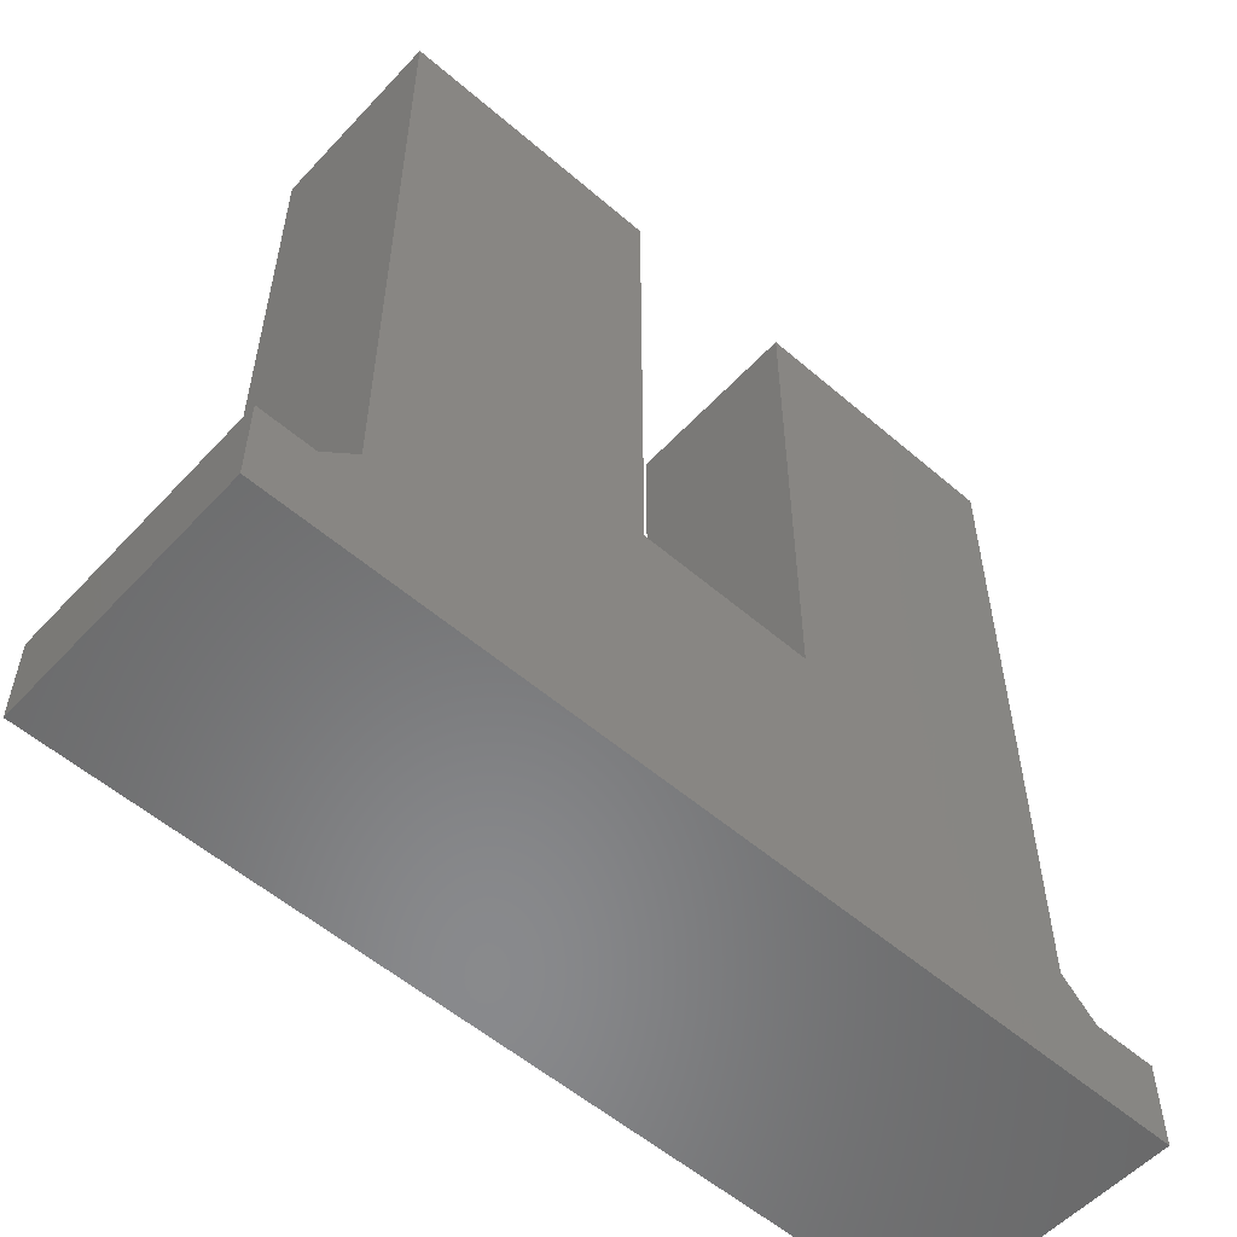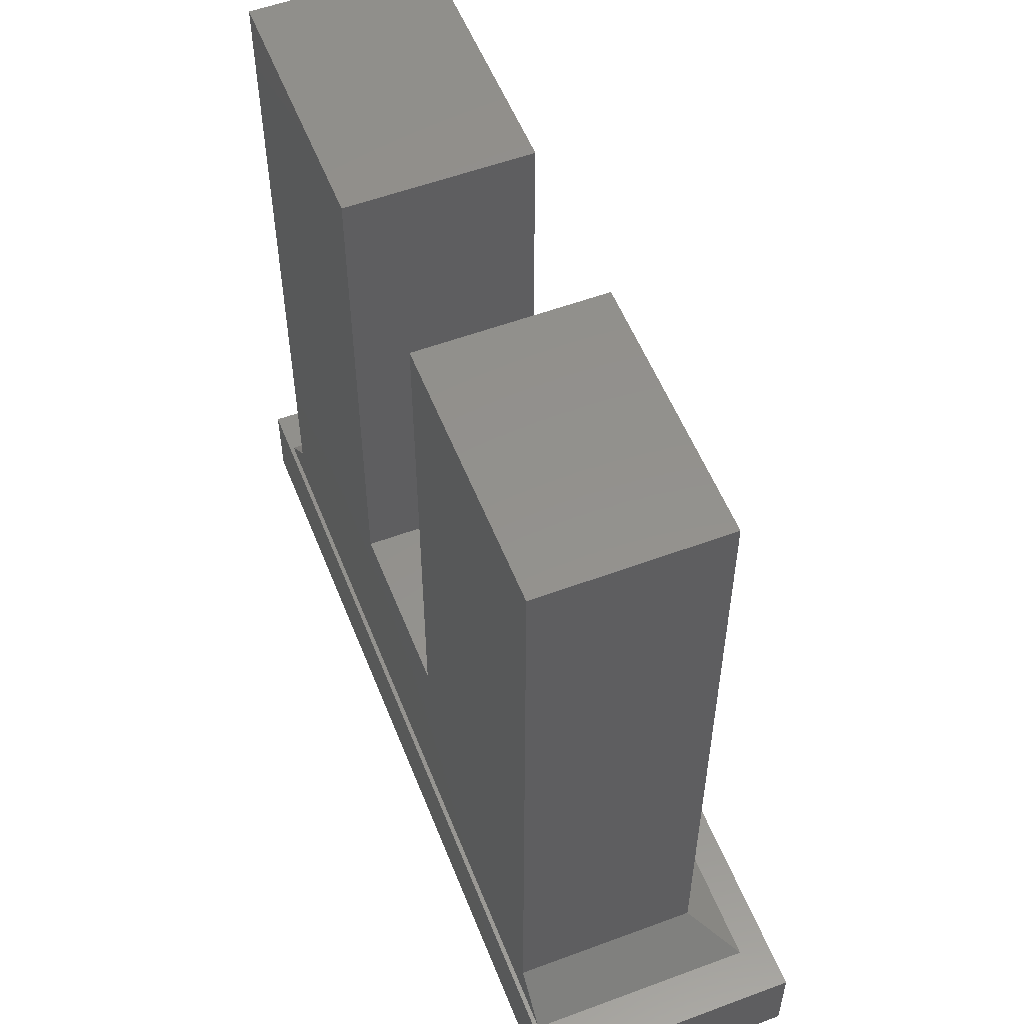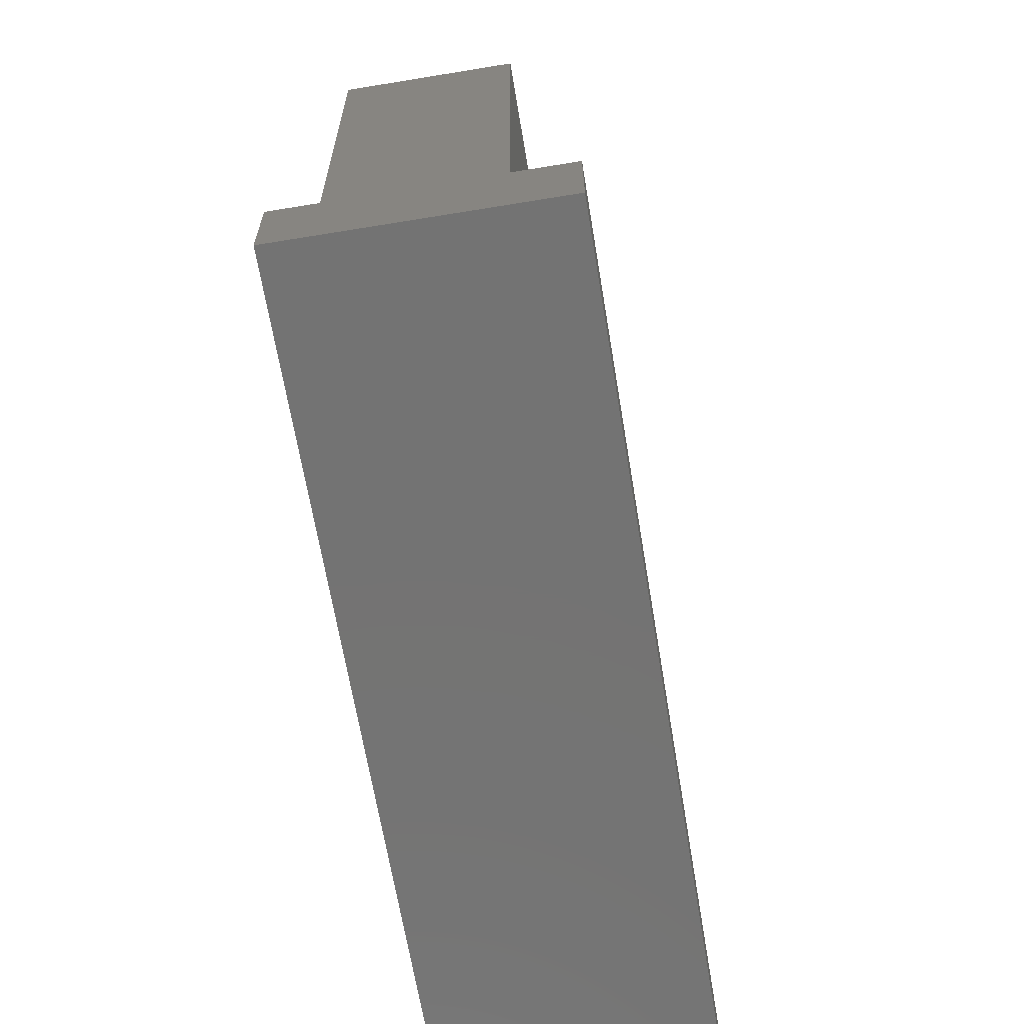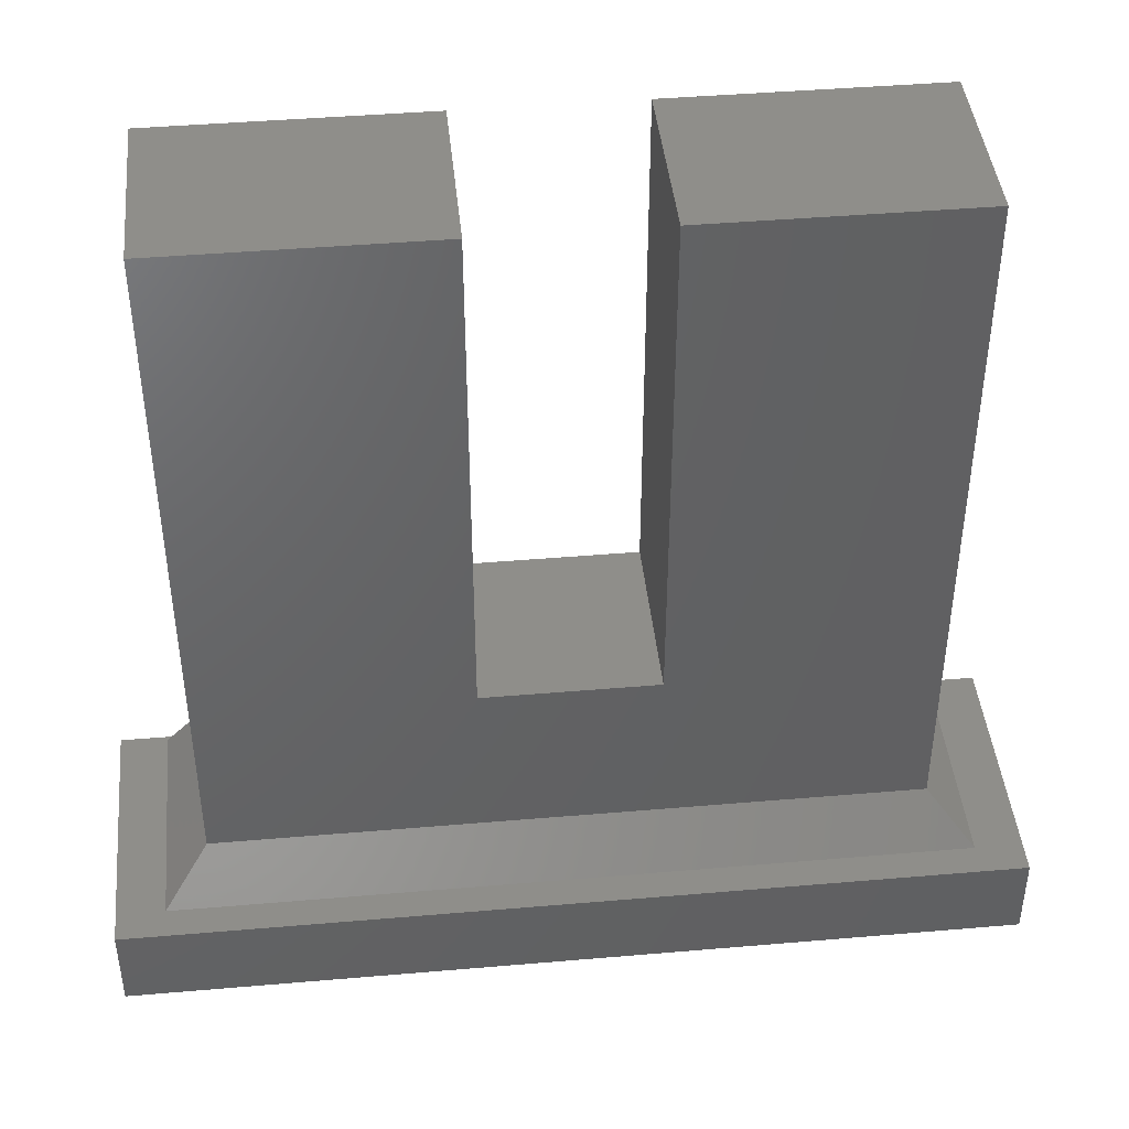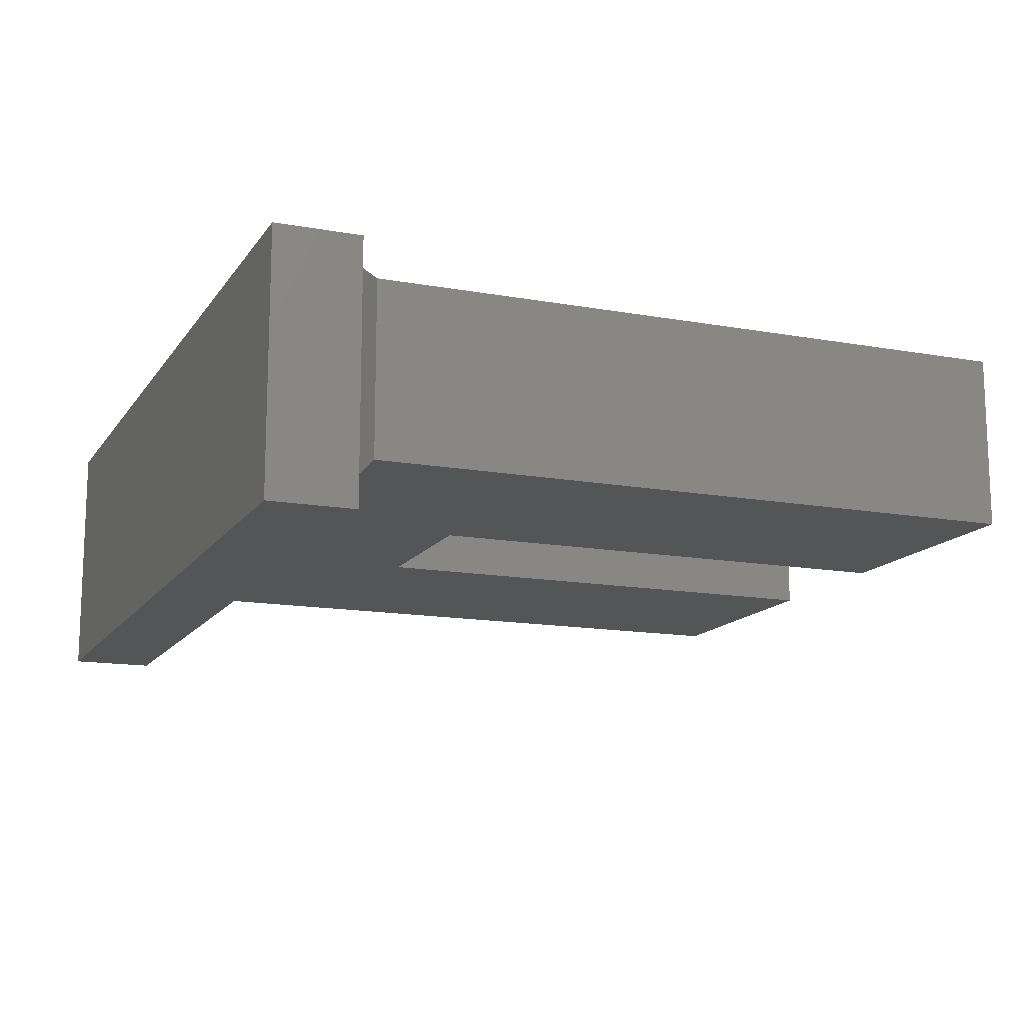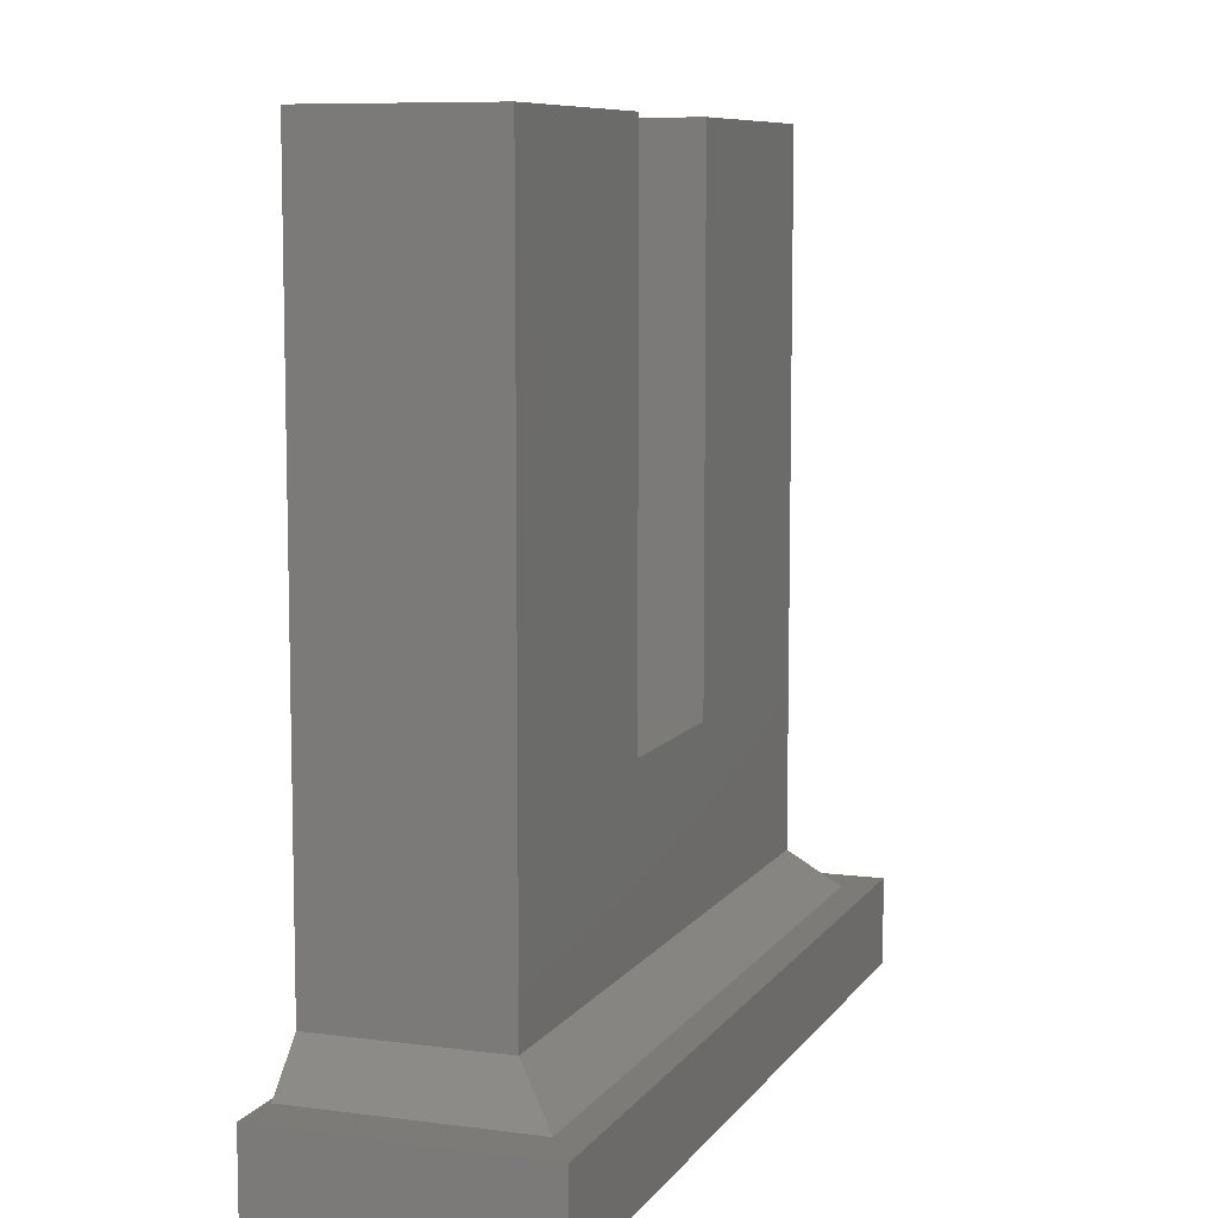
<metadata>
{"format":"stl","ext":"stl","renderer":"f3d","projection":"perspective","resolution":1024,"background":"white","views":[{"elev":-55.7,"azim":137.9,"up":"+Z"},{"elev":55.0,"azim":-111.4,"up":"+Z"},{"elev":-65.5,"azim":-80.6,"up":"+Z"},{"elev":43.1,"azim":-5.8,"up":"+Z"},{"elev":-14.0,"azim":-111.9,"up":"+Y"},{"elev":8.4,"azim":-70.1,"up":"+Z"}]}
</metadata>
<code>
# stl→obj: 28 verts, 52 faces
v -104 120 -1.5
v -104.5 120 -2
v -104 118 -1.5
v -104.5 117.5 -2
v -95.45 117.5 -2
v -95.45 120 -2
v -95.95 118 -1.5
v -95.95 120 -1.5
v -104 120 6.5
v -104 118 6.5
v -101 118 0.5
v -99 118 0.5
v -95.95 118 6.5
v -99 118 6.5
v -101 118 6.5
v -95.95 120 6.5
v -99 120 0.5
v -101 120 0.5
v -101 120 6.5
v -99 120 6.5
v -105.1 120.1 -2
v -94.9 120.1 -2
v -94.9 117.1 -2
v -105.1 117.1 -2
v -94.9 117.1 -3
v -105.1 117.1 -3
v -94.9 120.1 -3
v -105.1 120.1 -3
f 1 2 3
f 3 2 4
f 5 6 7
f 7 6 8
f 4 5 3
f 3 5 7
f 1 3 9
f 9 3 10
f 10 3 11
f 11 3 7
f 11 7 12
f 12 7 13
f 12 13 14
f 11 15 10
f 7 8 13
f 13 8 16
f 6 2 8
f 8 2 1
f 8 1 17
f 17 1 18
f 18 1 9
f 18 9 19
f 20 16 17
f 17 16 8
f 17 18 12
f 12 18 11
f 19 9 15
f 15 9 10
f 18 19 11
f 11 19 15
f 20 17 14
f 14 17 12
f 14 13 20
f 20 13 16
f 4 2 21
f 21 2 6
f 21 6 22
f 22 6 5
f 22 5 23
f 23 5 4
f 23 4 24
f 24 4 21
f 25 26 27
f 27 26 28
f 24 26 23
f 23 26 25
f 21 28 24
f 24 28 26
f 22 27 21
f 21 27 28
f 23 25 22
f 22 25 27

</code>
